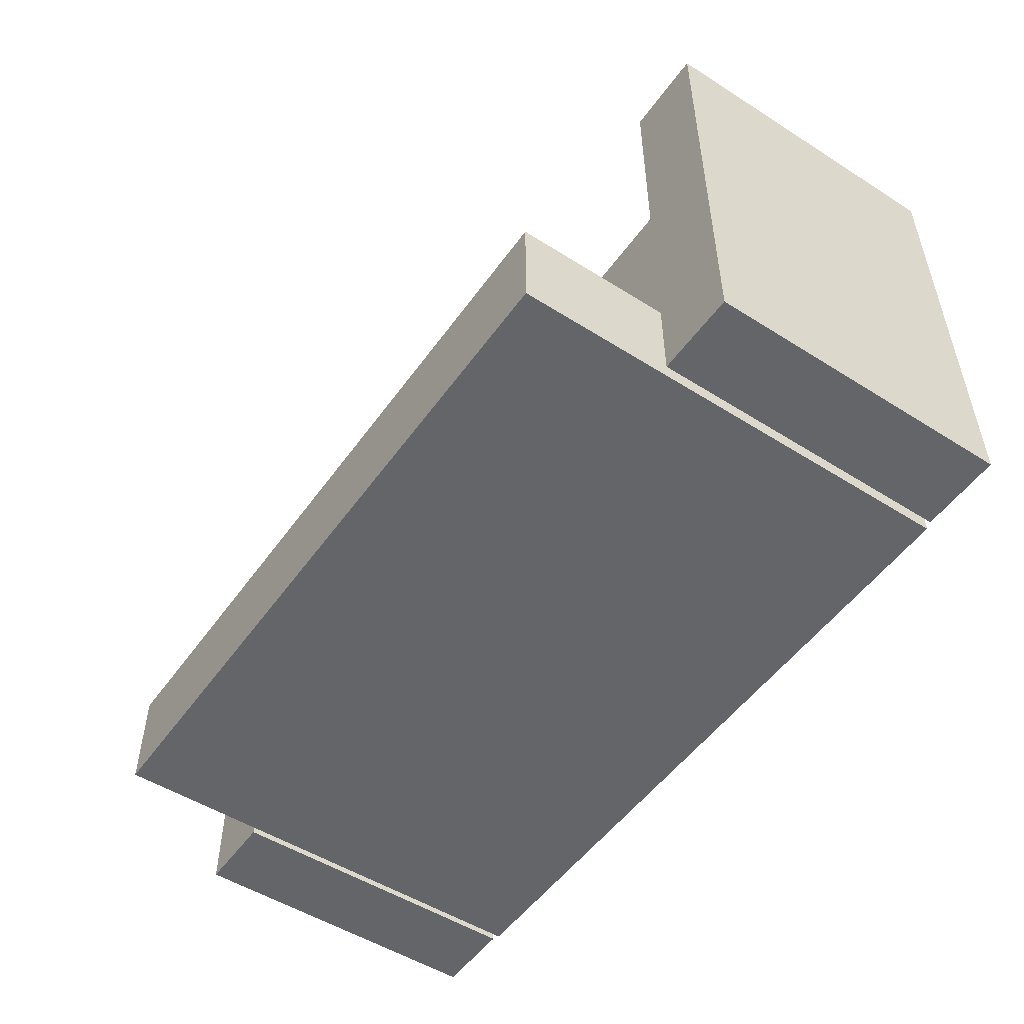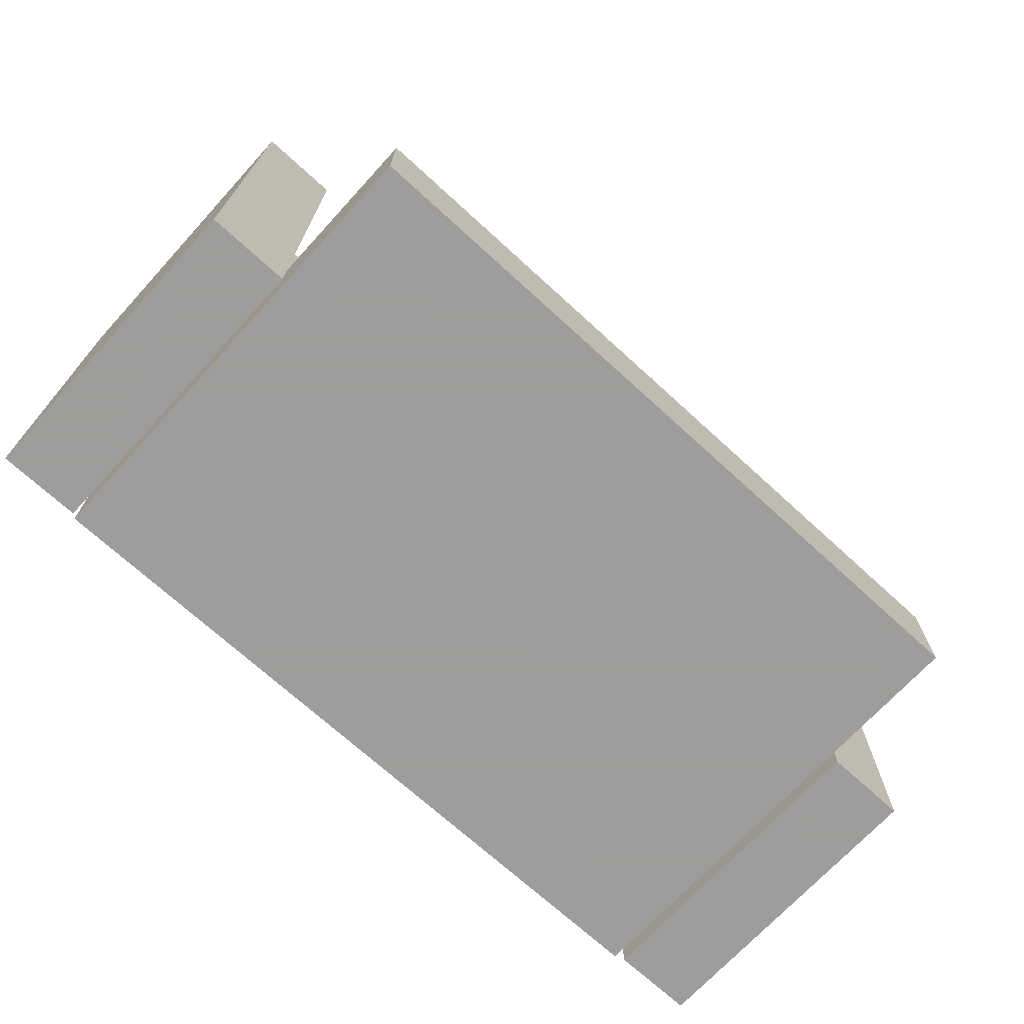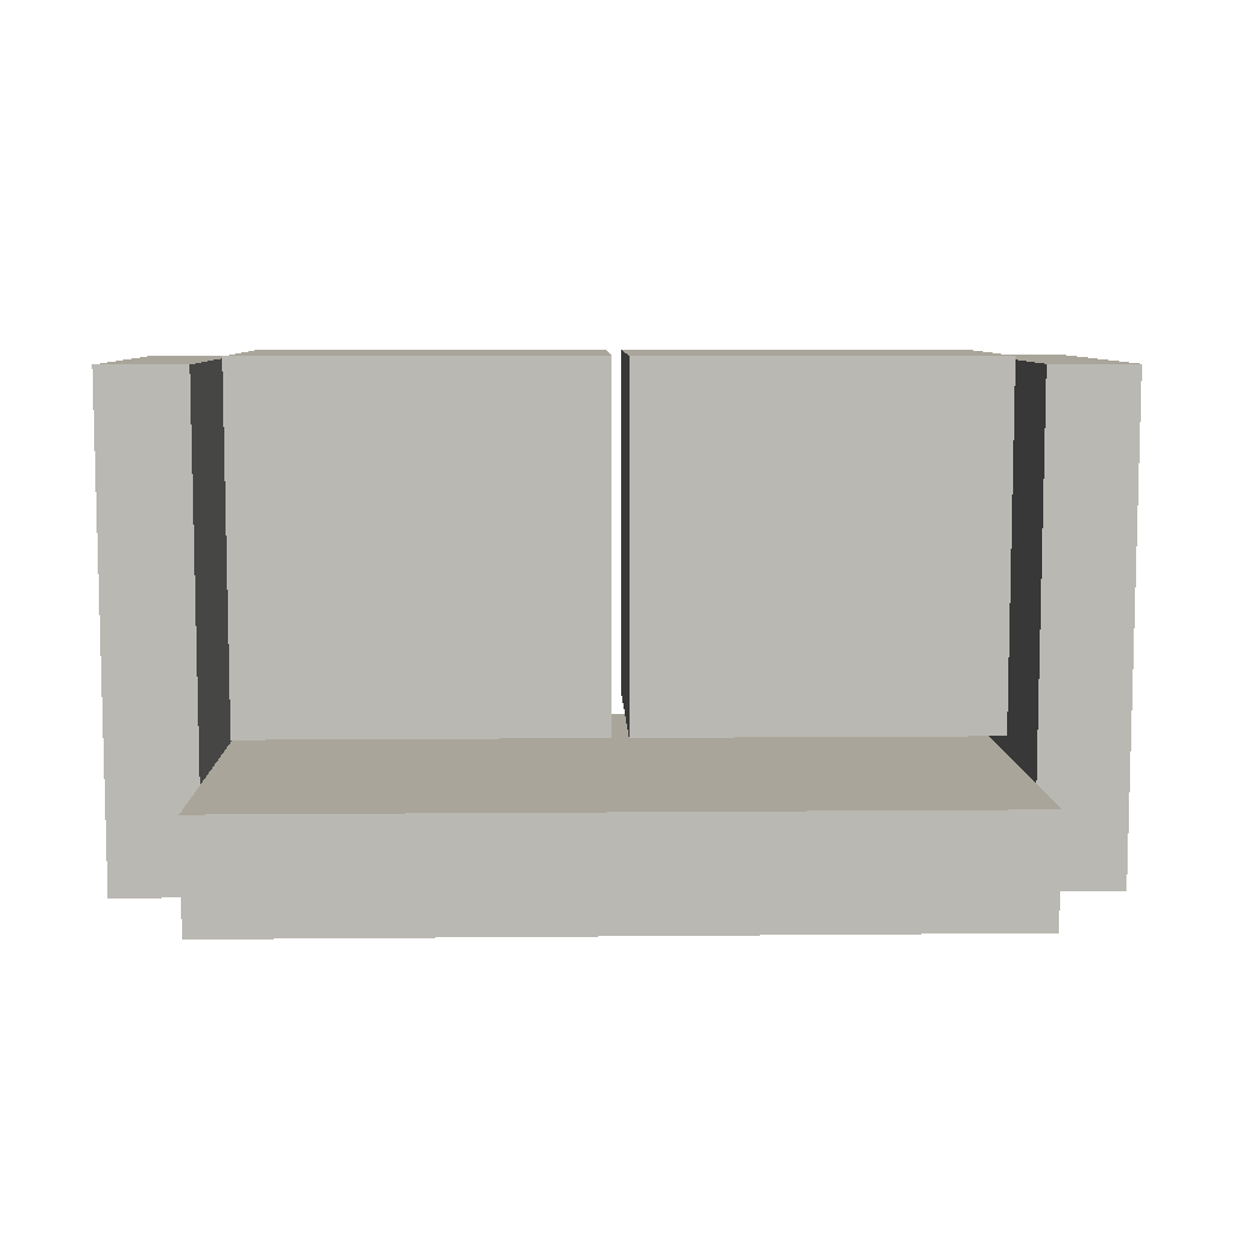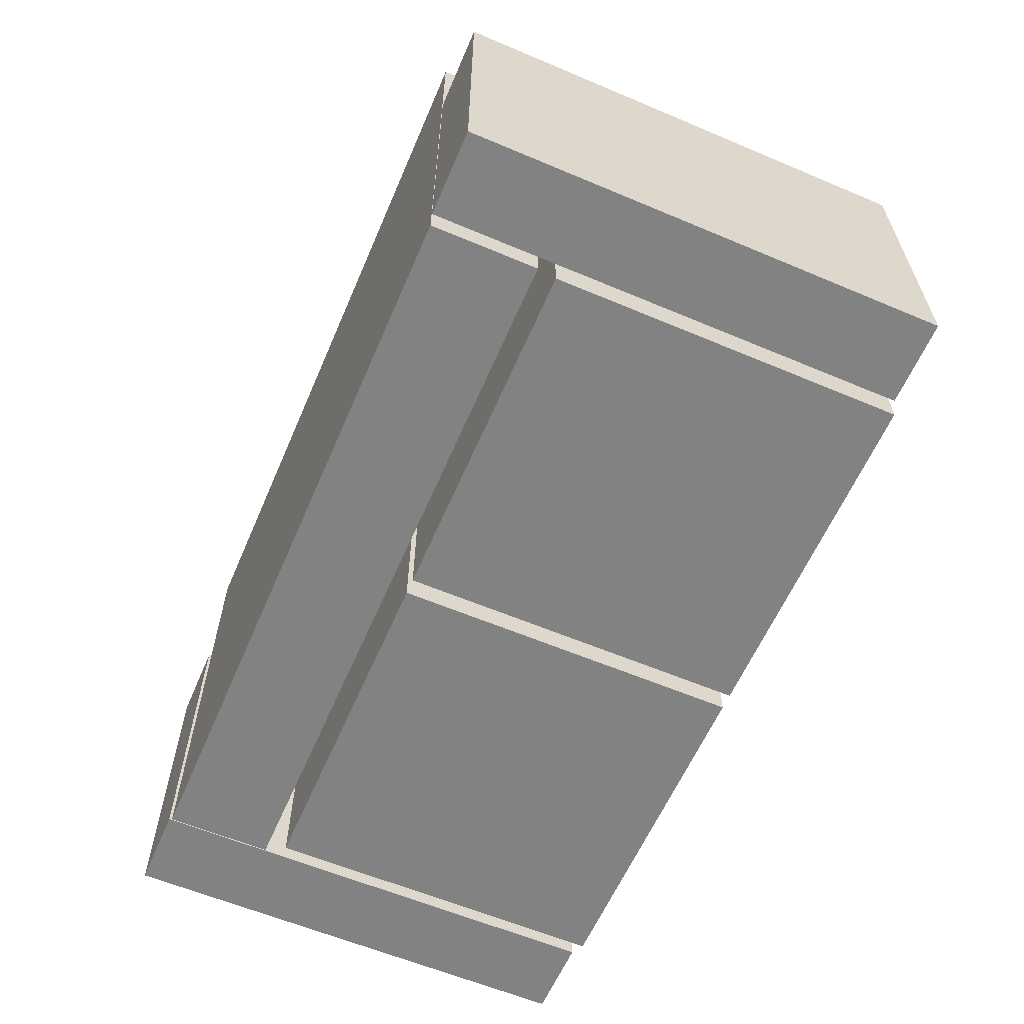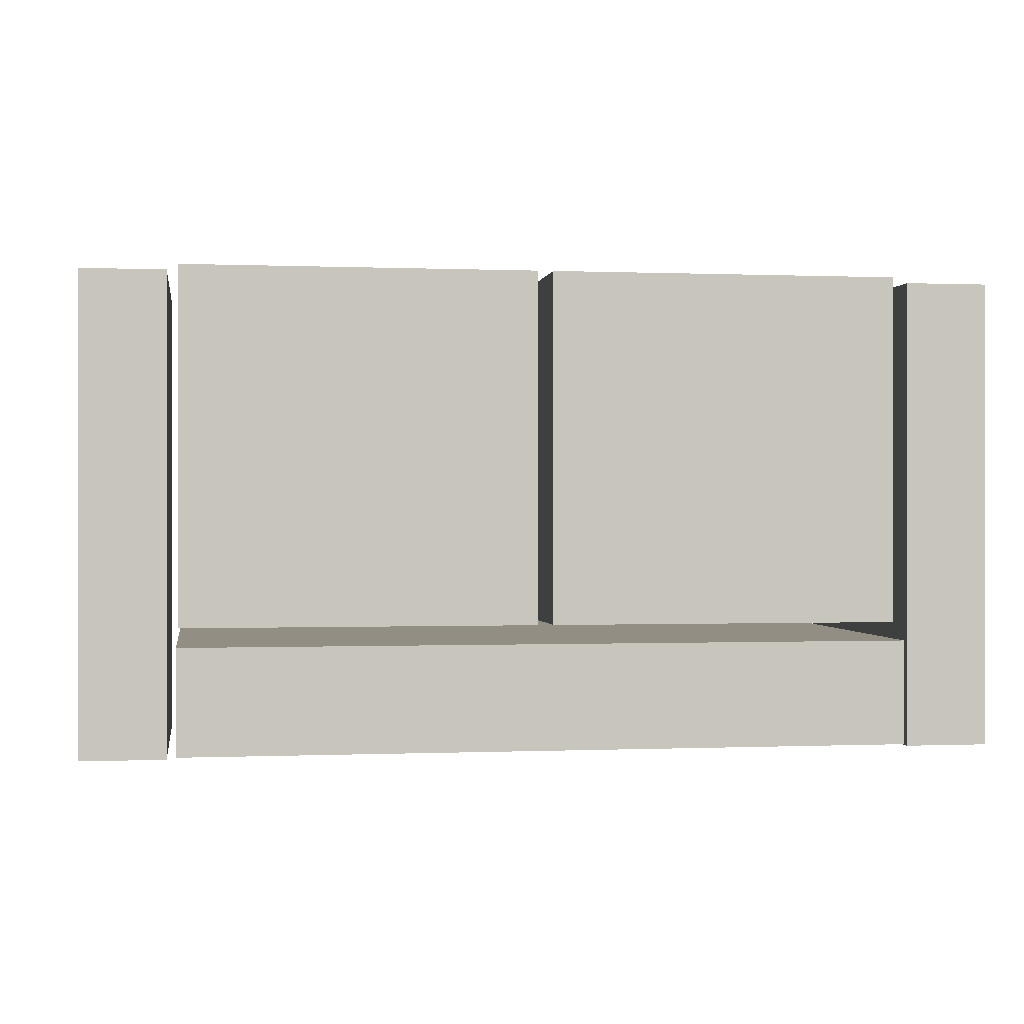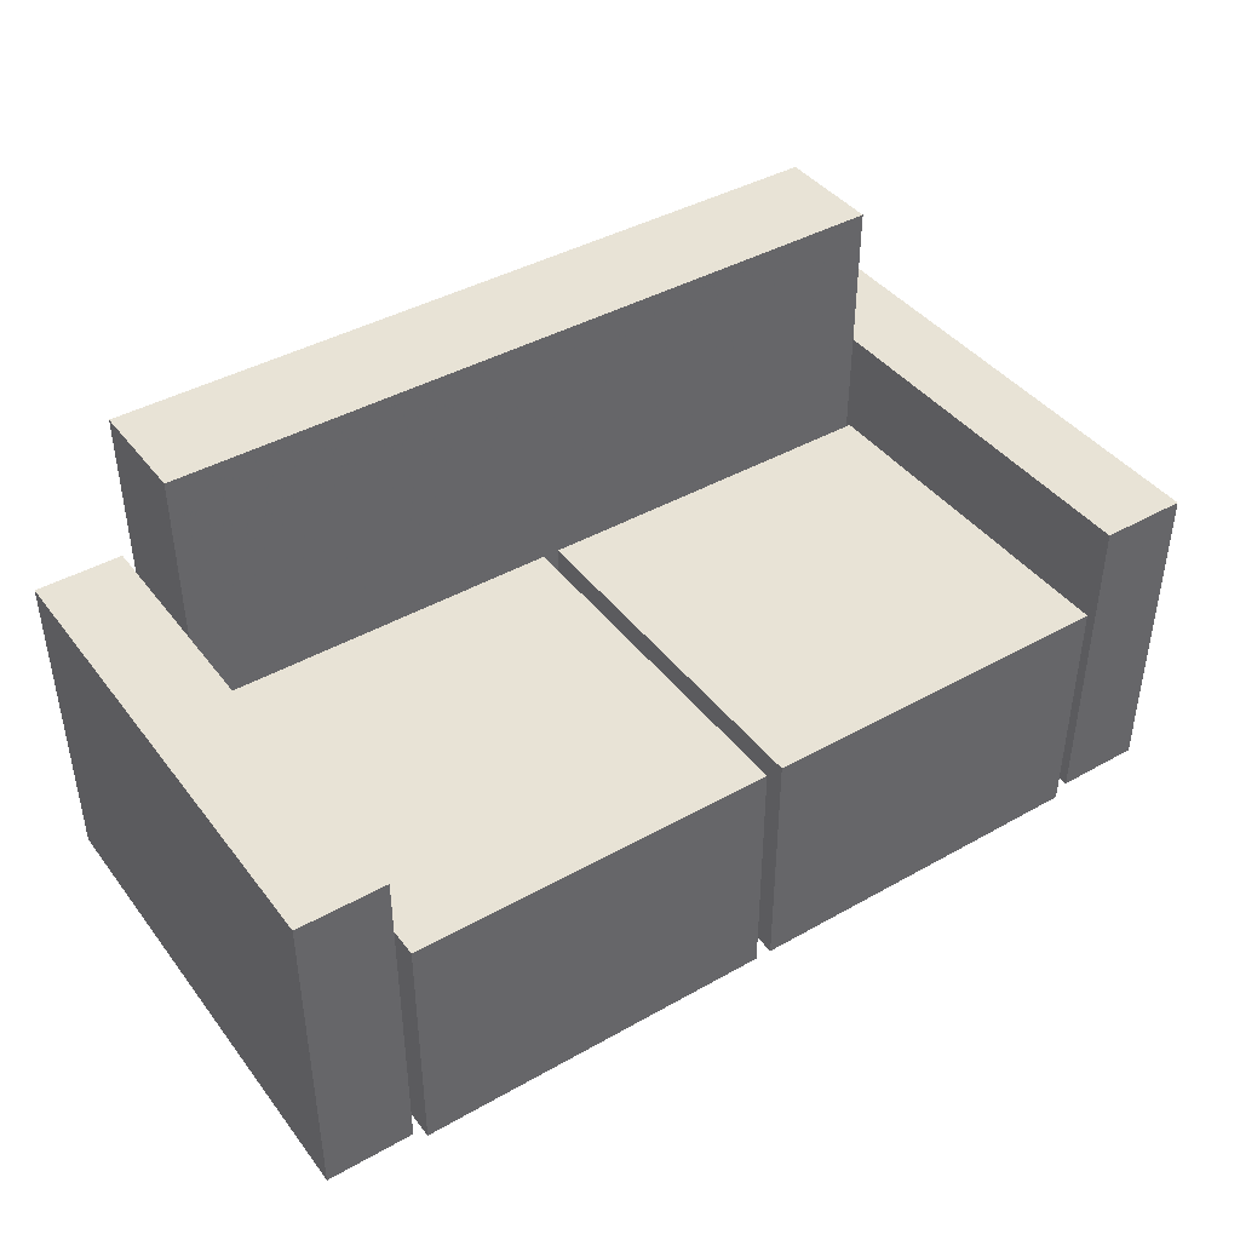
<metadata>
{"format":"obj","ext":"obj","renderer":"f3d","projection":"perspective","resolution":1024,"background":"white","views":[{"elev":-51.6,"azim":-124.5,"up":"+Z"},{"elev":-70.7,"azim":137.5,"up":"+Z"},{"elev":7.7,"azim":178.4,"up":"+Z"},{"elev":-60.7,"azim":-113.3,"up":"+Y"},{"elev":-0.0,"azim":-8.8,"up":"+Z"},{"elev":41.6,"azim":-34.2,"up":"+Y"}]}
</metadata>
<code>
o Cube.001_Cube.010
v -0.8935 0.007044 -0.2396
v -0.02193 0.007044 -0.2396
v -0.02193 0.007044 0.632
v -0.8935 0.007044 0.632
v -0.8935 0.5986 -0.2396
v -0.02193 0.5986 -0.2396
v -0.02193 0.5986 0.632
v -0.8935 0.5986 0.632
v 0.01739 0.007044 -0.2396
v 0.889 0.007044 -0.2396
v 0.889 0.007044 0.632
v 0.01739 0.007044 0.632
v 0.01739 0.5986 -0.2396
v 0.889 0.5986 -0.2396
v 0.889 0.5986 0.632
v 0.01739 0.5986 0.632
v -0.8988 0.008807 -0.5492
v 0.9192 0.008807 -0.5492
v 0.9192 0.008807 -0.2867
v -0.8988 0.008807 -0.2867
v -0.8988 1.175 -0.5492
v 0.9192 1.175 -0.5492
v 0.9192 1.175 -0.2867
v -0.8988 1.175 -0.2867
v 0.9303 0.01966 -0.5548
v 1.139 0.01966 -0.5548
v 1.139 0.01966 0.6196
v 0.9303 0.01966 0.6196
v 0.9303 0.8073 -0.5548
v 1.139 0.8073 -0.5548
v 1.139 0.8073 0.6196
v 0.9303 0.8073 0.6196
v -1.129 0.01966 -0.5548
v -0.9209 0.01966 -0.5548
v -0.9209 0.01966 0.6196
v -1.129 0.01966 0.6196
v -1.129 0.8073 -0.5548
v -0.9209 0.8073 -0.5548
v -0.9209 0.8073 0.6196
v -1.129 0.8073 0.6196
f 6 2 1
f 7 3 2
f 8 4 3
f 5 1 4
f 2 3 4
f 7 6 5
f 14 10 9
f 15 11 10
f 16 12 11
f 13 9 12
f 10 11 12
f 15 14 13
f 22 18 17
f 23 19 18
f 24 20 19
f 21 17 20
f 18 19 20
f 23 22 21
f 30 26 25
f 31 27 26
f 32 28 27
f 29 25 28
f 26 27 28
f 31 30 29
f 38 34 33
f 39 35 34
f 40 36 35
f 37 33 36
f 34 35 36
f 39 38 37
f 5 6 1
f 6 7 2
f 7 8 3
f 8 5 4
f 1 2 4
f 8 7 5
f 13 14 9
f 14 15 10
f 15 16 11
f 16 13 12
f 9 10 12
f 16 15 13
f 21 22 17
f 22 23 18
f 23 24 19
f 24 21 20
f 17 18 20
f 24 23 21
f 29 30 25
f 30 31 26
f 31 32 27
f 32 29 28
f 25 26 28
f 32 31 29
f 37 38 33
f 38 39 34
f 39 40 35
f 40 37 36
f 33 34 36
f 40 39 37

</code>
